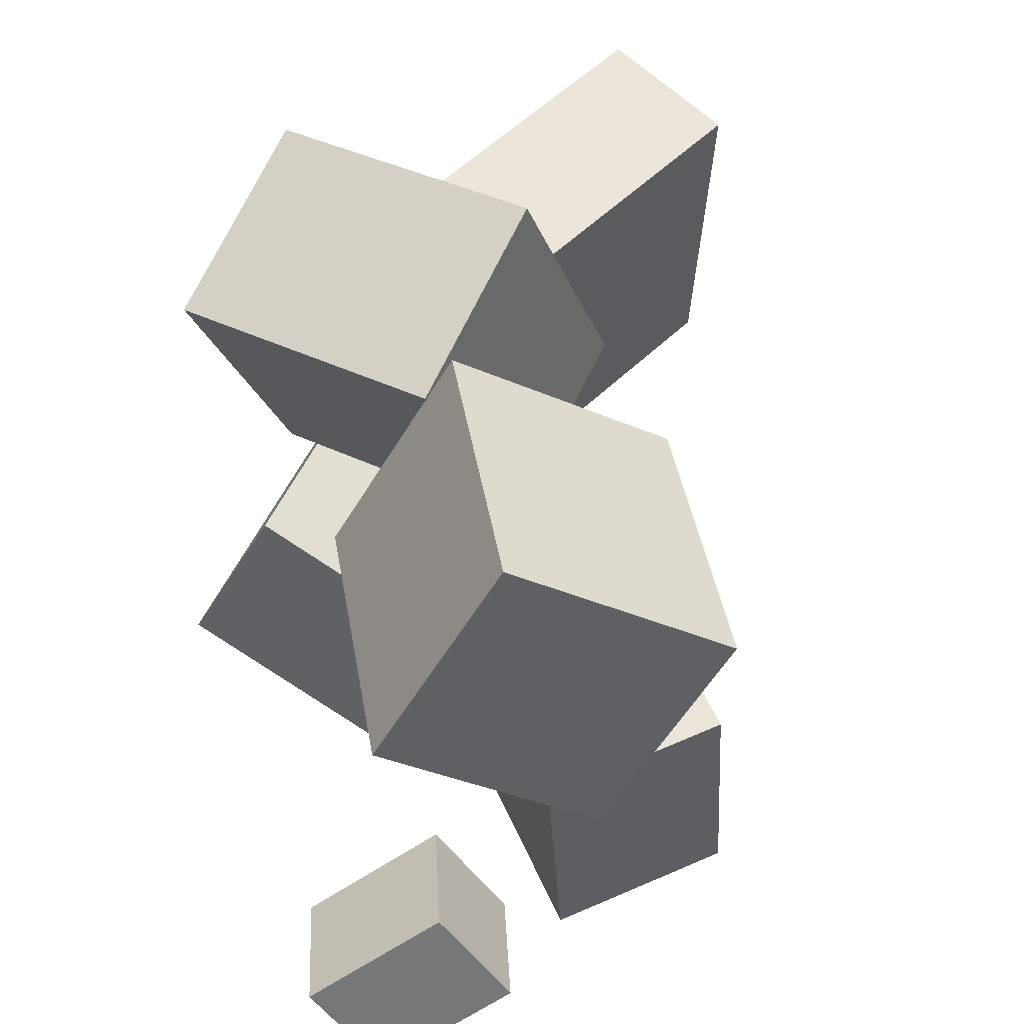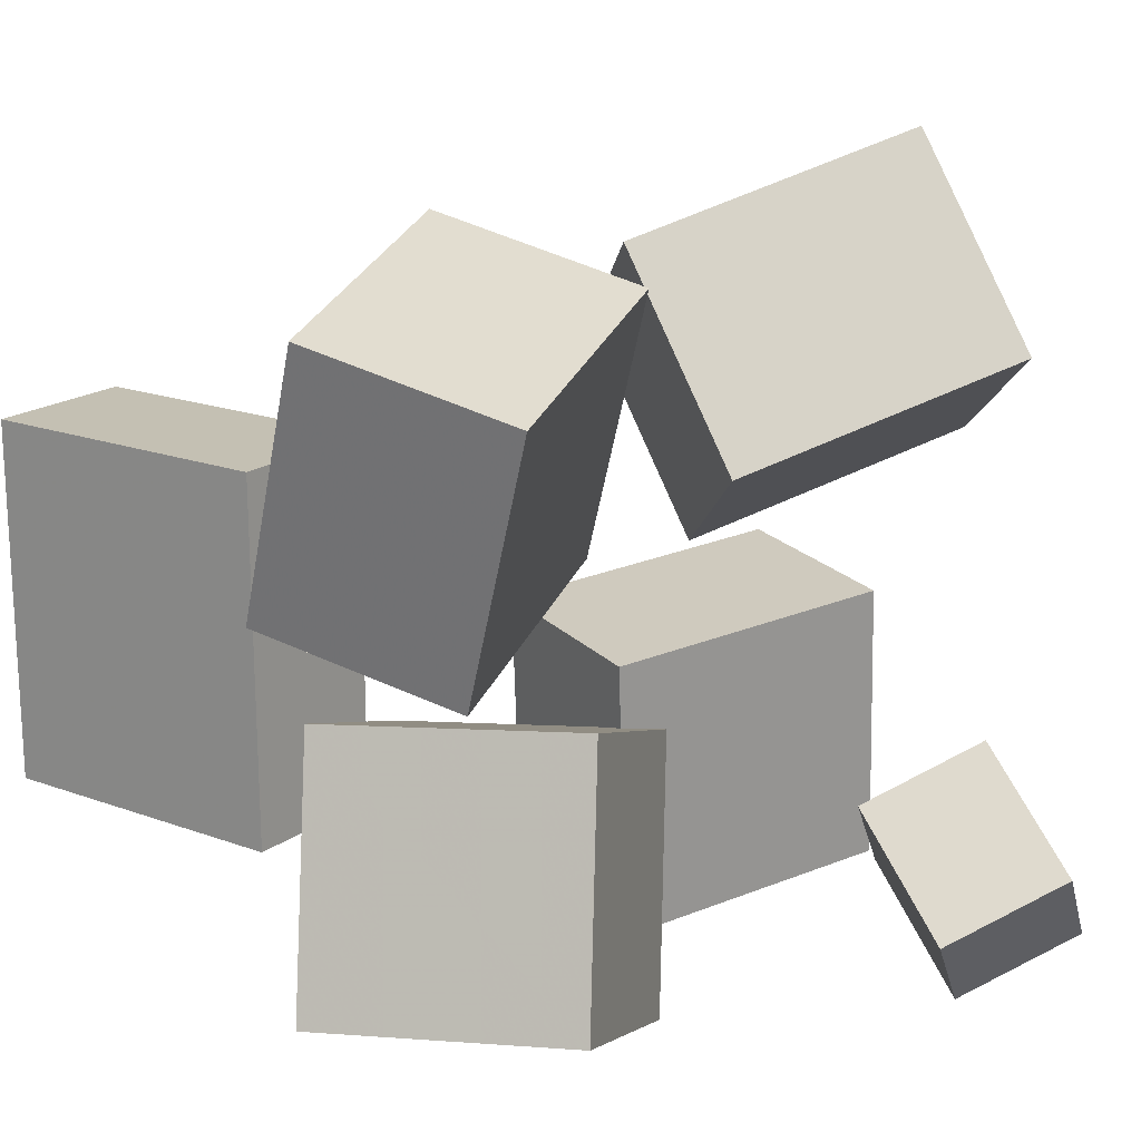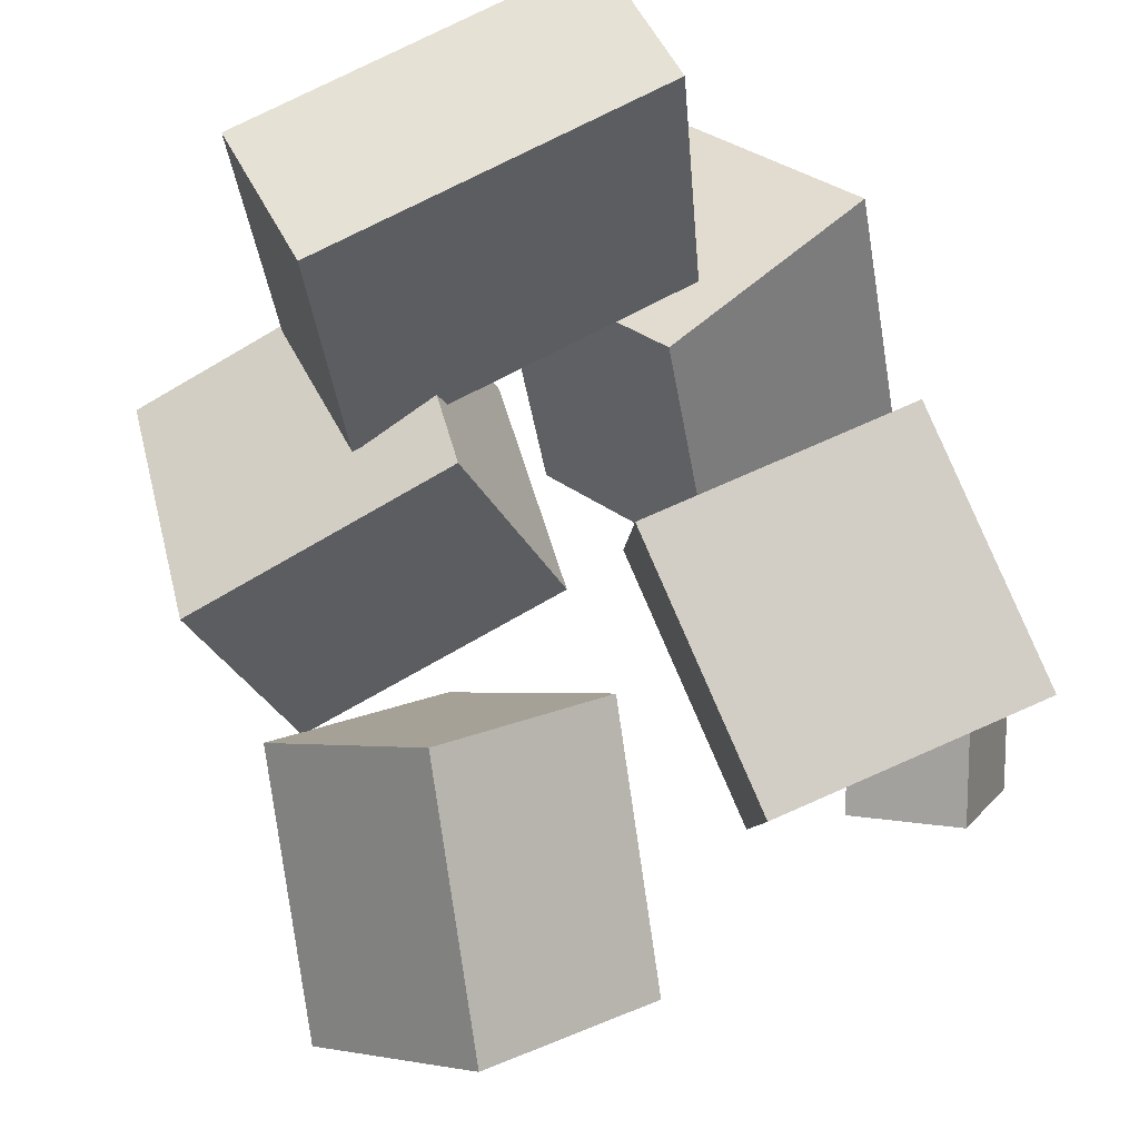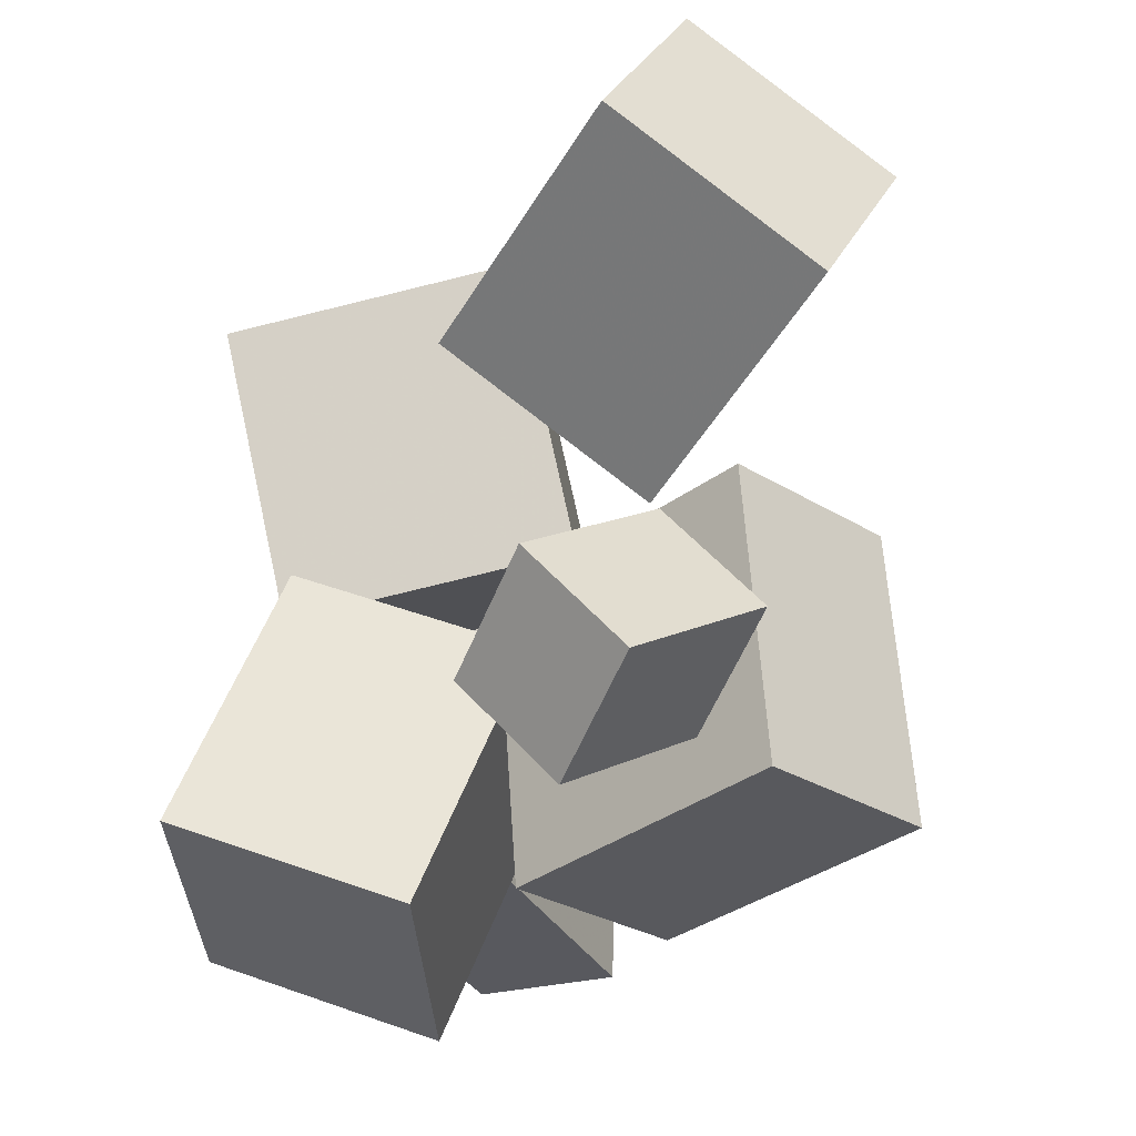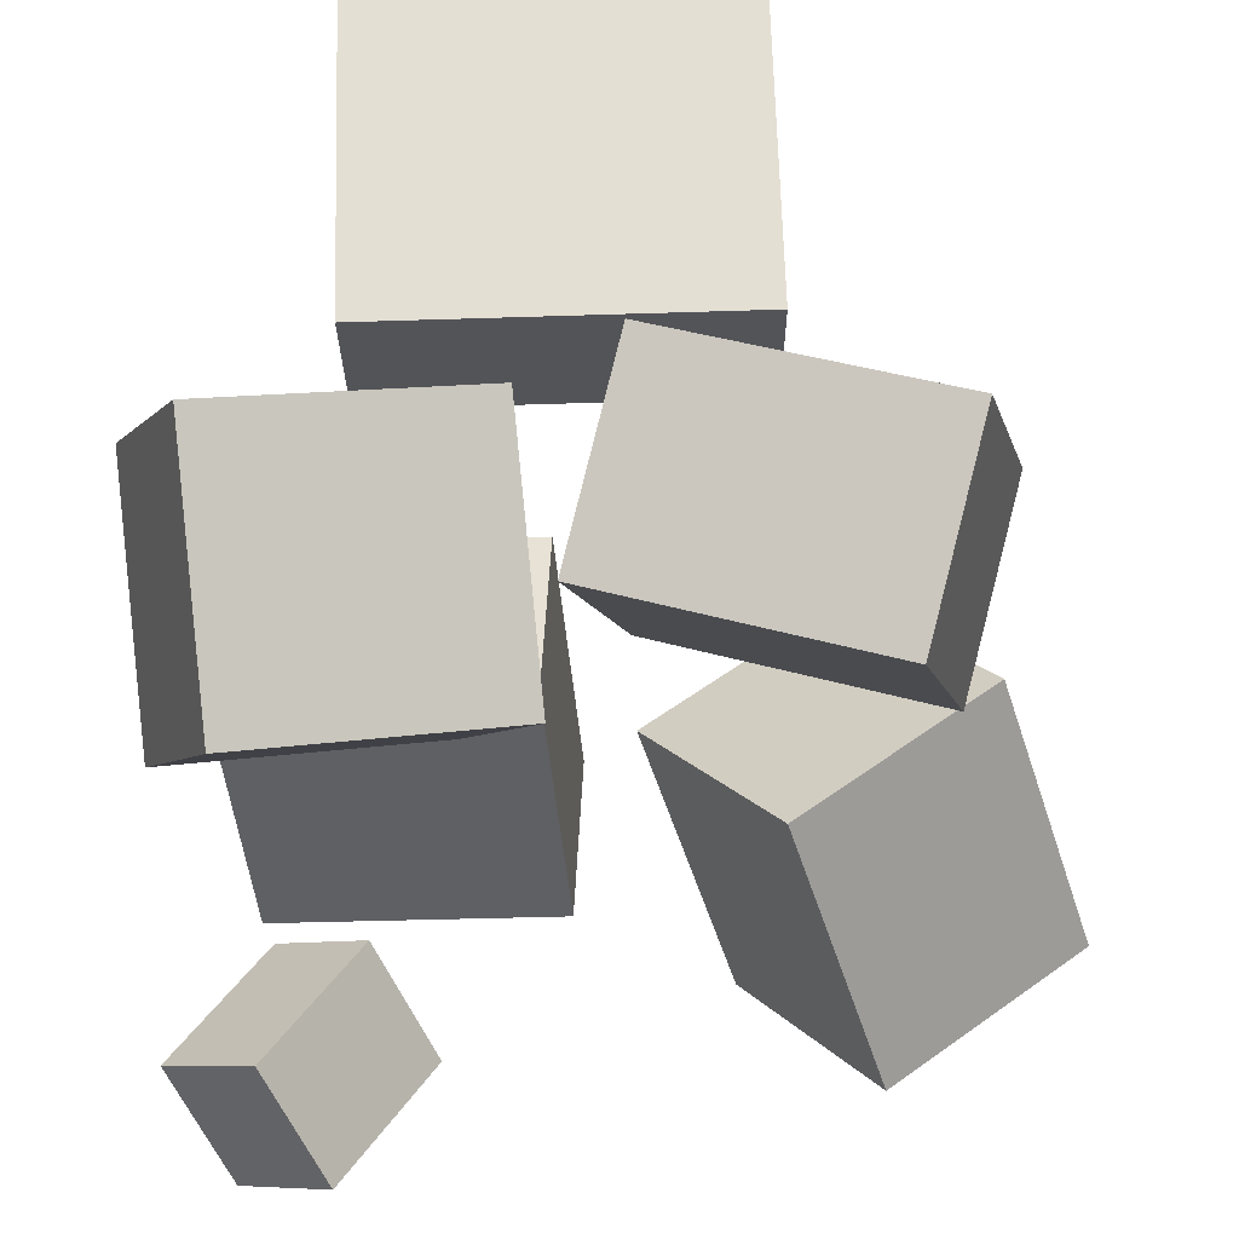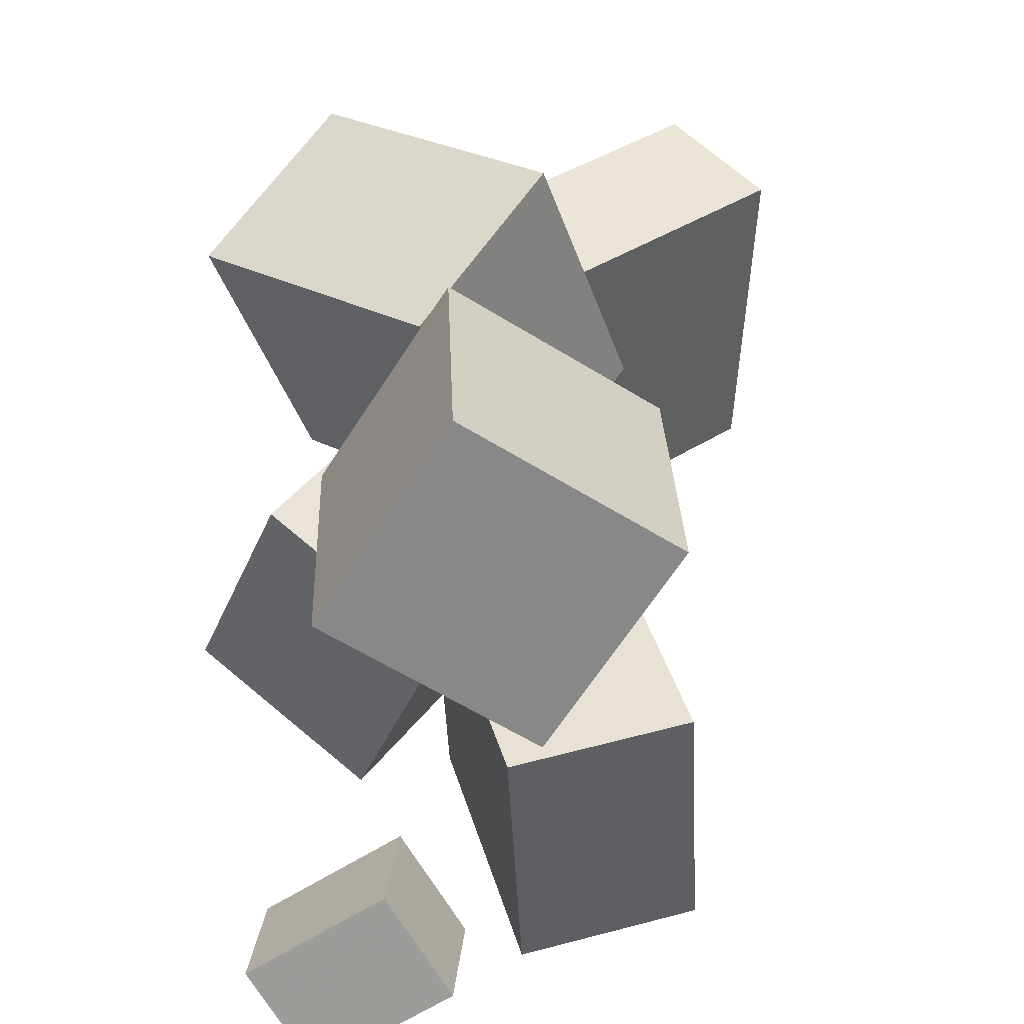
<metadata>
{"format":"obj","ext":"obj","renderer":"f3d","projection":"perspective","resolution":1024,"background":"white","views":[{"elev":57.8,"azim":57.3,"up":"+Z"},{"elev":20.0,"azim":-41.4,"up":"+Z"},{"elev":73.7,"azim":62.9,"up":"+Y"},{"elev":-29.6,"azim":35.9,"up":"+Z"},{"elev":-36.0,"azim":-88.2,"up":"+Y"},{"elev":44.0,"azim":65.0,"up":"+Z"}]}
</metadata>
<code>
v -0.2344 0.07435 -0.1366
v -0.2289 0.08231 0.1457
v -0.2863 0.3098 -0.1422
v -0.2808 0.3178 0.1401
v -0.1193 0.09963 -0.1395
v -0.1138 0.1076 0.1428
v -0.1712 0.3351 -0.1452
v -0.1657 0.3431 0.1371
f 1.0 7.0 5.0
f 1.0 3.0 7.0
f 1.0 4.0 3.0
f 1.0 2.0 4.0
f 3.0 8.0 7.0
f 3.0 4.0 8.0
f 5.0 7.0 8.0
f 5.0 8.0 6.0
f 1.0 5.0 6.0
f 1.0 6.0 2.0
f 2.0 6.0 8.0
f 2.0 8.0 4.0
v 0.1048 -0.007943 0.04232
v 0.01548 -0.1426 0.1418
v 0.1033 0.1018 0.1896
v 0.01394 -0.03283 0.289
v 0.3099 -0.09467 0.1091
v 0.2206 -0.2293 0.2086
v 0.3084 0.01511 0.2564
v 0.2191 -0.1196 0.3558
f 9.0 15.0 13.0
f 9.0 11.0 15.0
f 9.0 12.0 11.0
f 9.0 10.0 12.0
f 11.0 16.0 15.0
f 11.0 12.0 16.0
f 13.0 15.0 16.0
f 13.0 16.0 14.0
f 9.0 13.0 14.0
f 9.0 14.0 10.0
f 10.0 14.0 16.0
f 10.0 16.0 12.0
v -0.1665 -0.2017 -0.2053
v -0.1104 -0.1462 -0.008418
v -0.2805 -0.02464 -0.2227
v -0.2244 0.03086 -0.02583
v -0.01956 -0.1136 -0.272
v 0.03656 -0.05814 -0.07512
v -0.1336 0.06342 -0.2894
v -0.07747 0.1189 -0.09253
f 17.0 23.0 21.0
f 17.0 19.0 23.0
f 17.0 20.0 19.0
f 17.0 18.0 20.0
f 19.0 24.0 23.0
f 19.0 20.0 24.0
f 21.0 23.0 24.0
f 21.0 24.0 22.0
f 17.0 21.0 22.0
f 17.0 22.0 18.0
f 18.0 22.0 24.0
f 18.0 24.0 20.0
v 0.1248 -0.2541 -0.2093
v 0.1516 -0.1448 -0.1421
v 0.1814 -0.2227 -0.2829
v 0.2082 -0.1134 -0.2157
v 0.2099 -0.3024 -0.1646
v 0.2367 -0.1931 -0.09739
v 0.2664 -0.2711 -0.2382
v 0.2932 -0.1617 -0.171
f 25.0 31.0 29.0
f 25.0 27.0 31.0
f 25.0 28.0 27.0
f 25.0 26.0 28.0
f 27.0 32.0 31.0
f 27.0 28.0 32.0
f 29.0 31.0 32.0
f 29.0 32.0 30.0
f 25.0 29.0 30.0
f 25.0 30.0 26.0
f 26.0 30.0 32.0
f 26.0 32.0 28.0
v 0.2272 -0.08387 -0.006441
v -0.000886 -0.04723 -0.0193
v 0.2409 -0.07754 -0.2308
v 0.01279 -0.0409 -0.2437
v 0.2506 0.06364 -0.0008546
v 0.0225 0.1003 -0.01372
v 0.2643 0.06997 -0.2252
v 0.03617 0.1066 -0.2381
f 33.0 39.0 37.0
f 33.0 35.0 39.0
f 33.0 36.0 35.0
f 33.0 34.0 36.0
f 35.0 40.0 39.0
f 35.0 36.0 40.0
f 37.0 39.0 40.0
f 37.0 40.0 38.0
f 33.0 37.0 38.0
f 33.0 38.0 34.0
f 34.0 38.0 40.0
f 34.0 40.0 36.0
v -0.1722 -0.08372 0.001239
v -0.1802 -0.1565 0.2205
v -0.2522 0.0568 0.04498
v -0.2602 -0.01599 0.2643
v 0.02323 0.01512 0.04115
v 0.01526 -0.05768 0.2604
v -0.05677 0.1556 0.0849
v -0.06474 0.08284 0.3042
f 41.0 47.0 45.0
f 41.0 43.0 47.0
f 41.0 44.0 43.0
f 41.0 42.0 44.0
f 43.0 48.0 47.0
f 43.0 44.0 48.0
f 45.0 47.0 48.0
f 45.0 48.0 46.0
f 41.0 45.0 46.0
f 41.0 46.0 42.0
f 42.0 46.0 48.0
f 42.0 48.0 44.0

</code>
